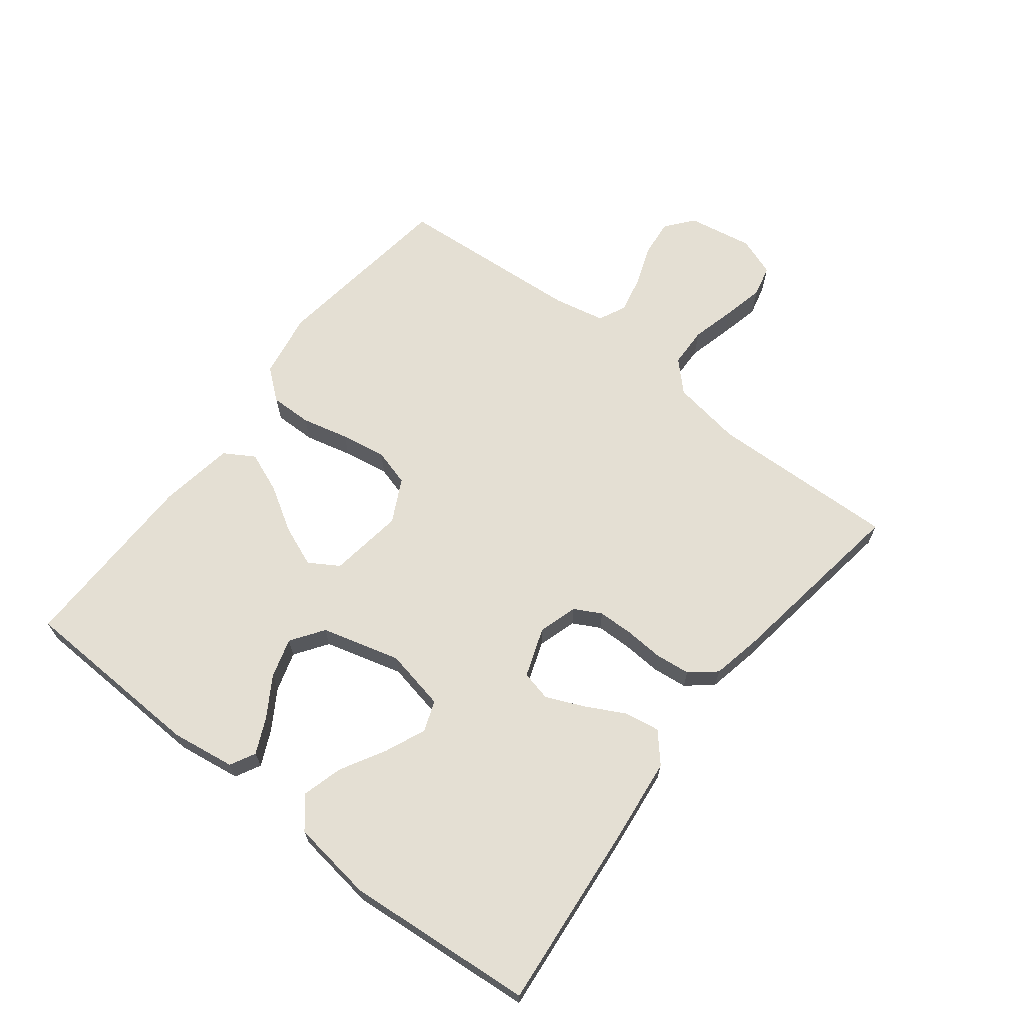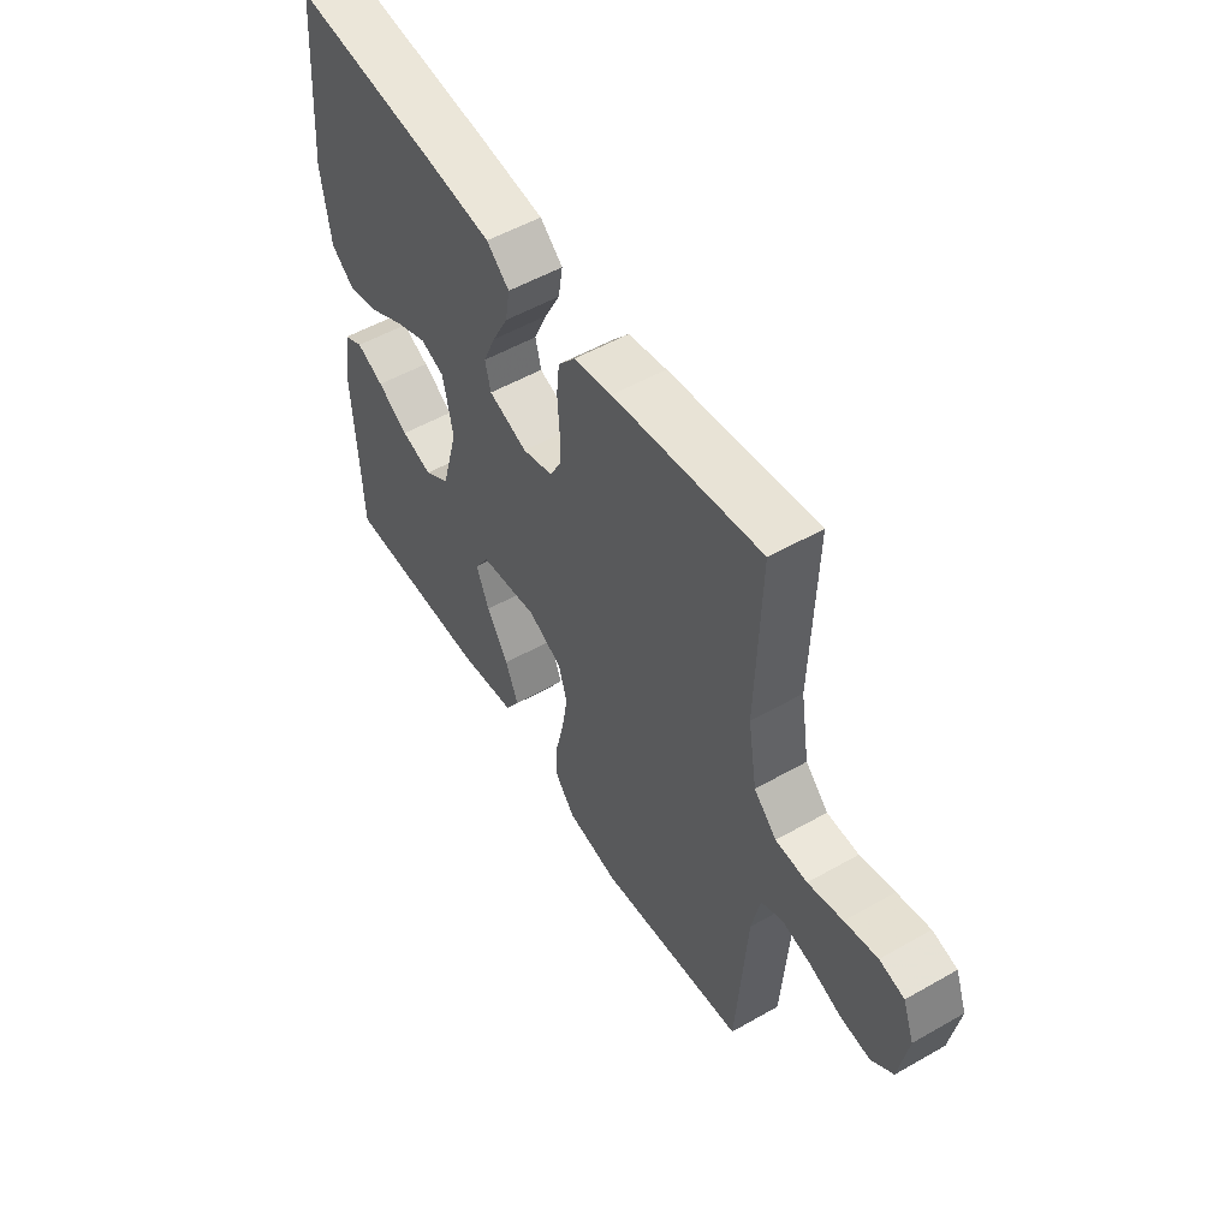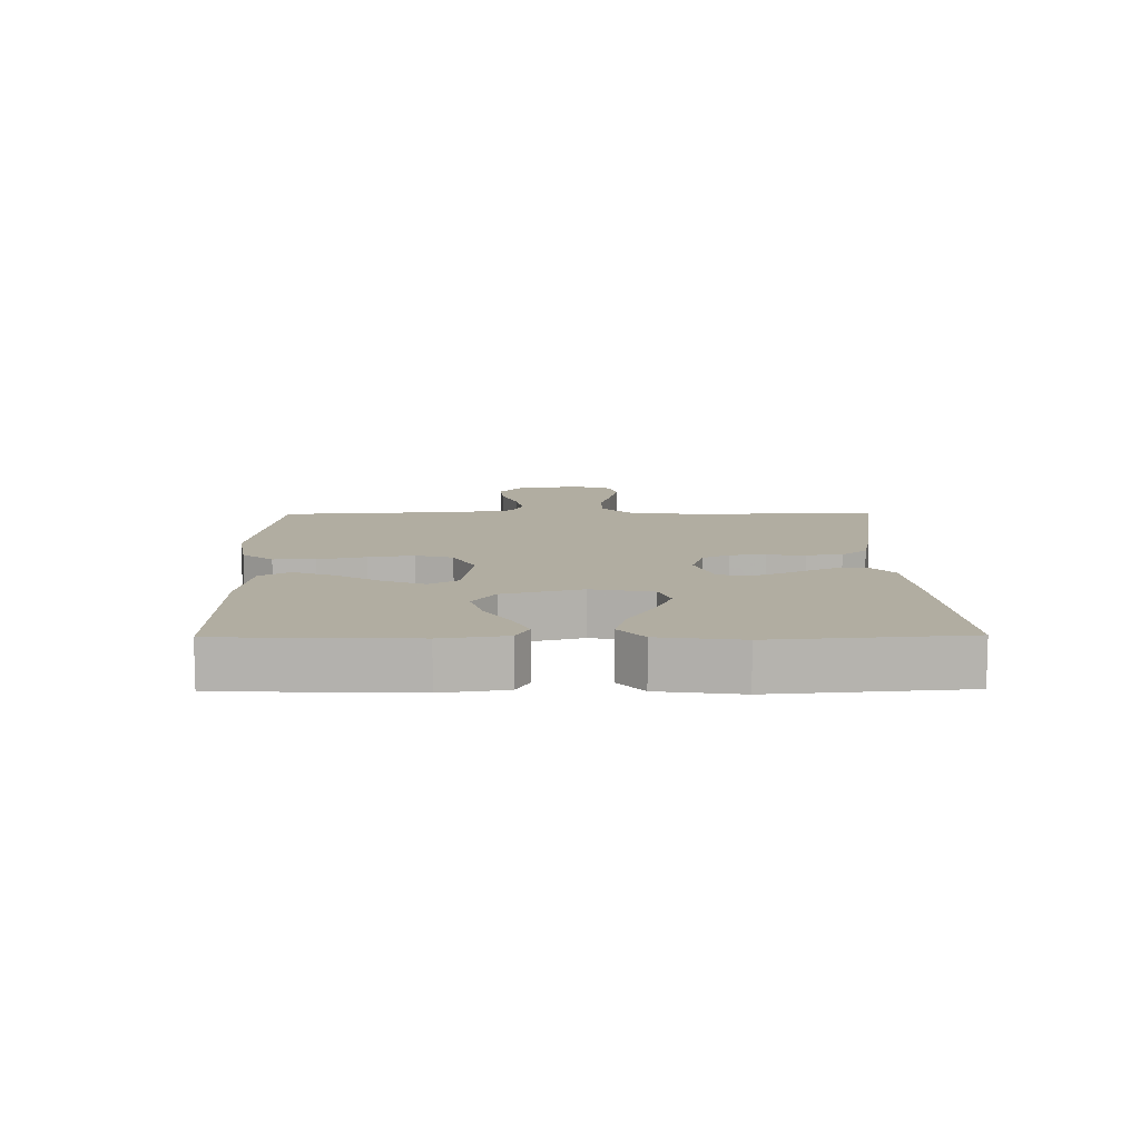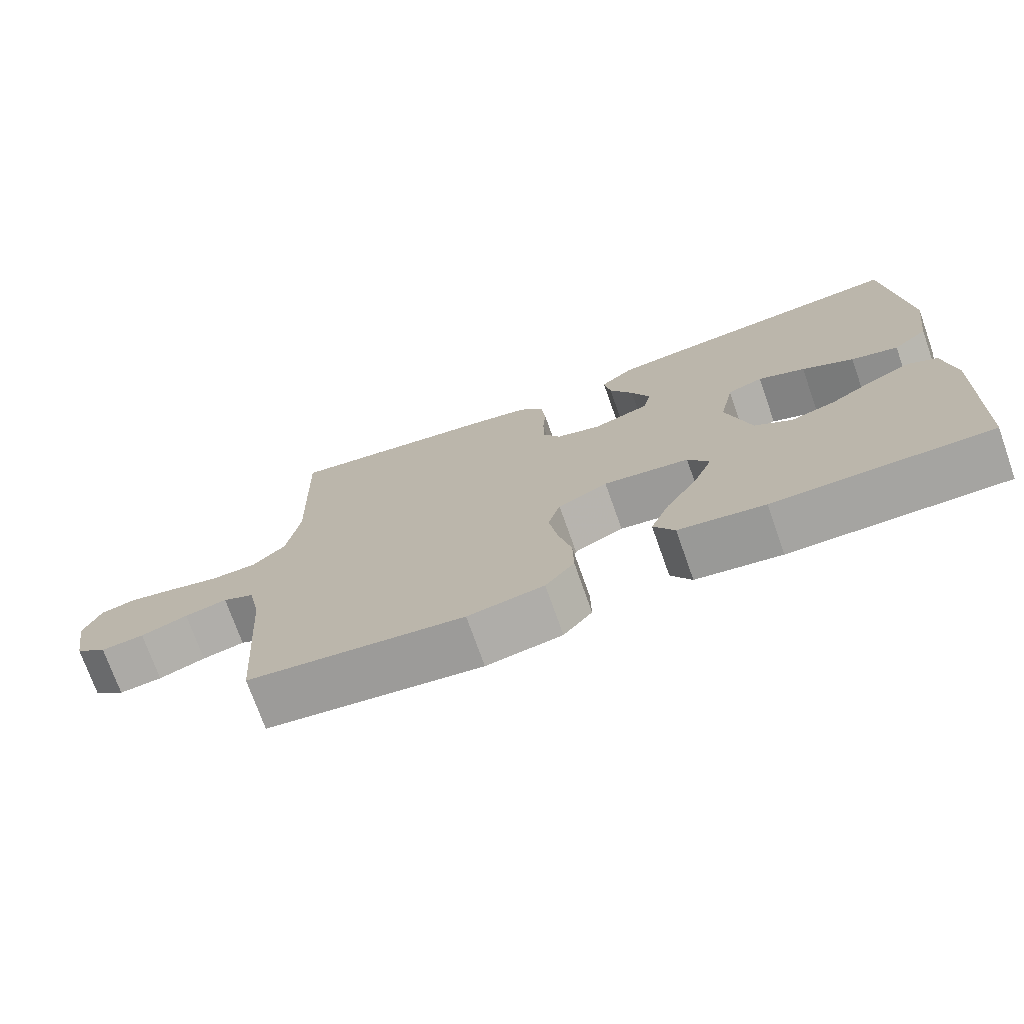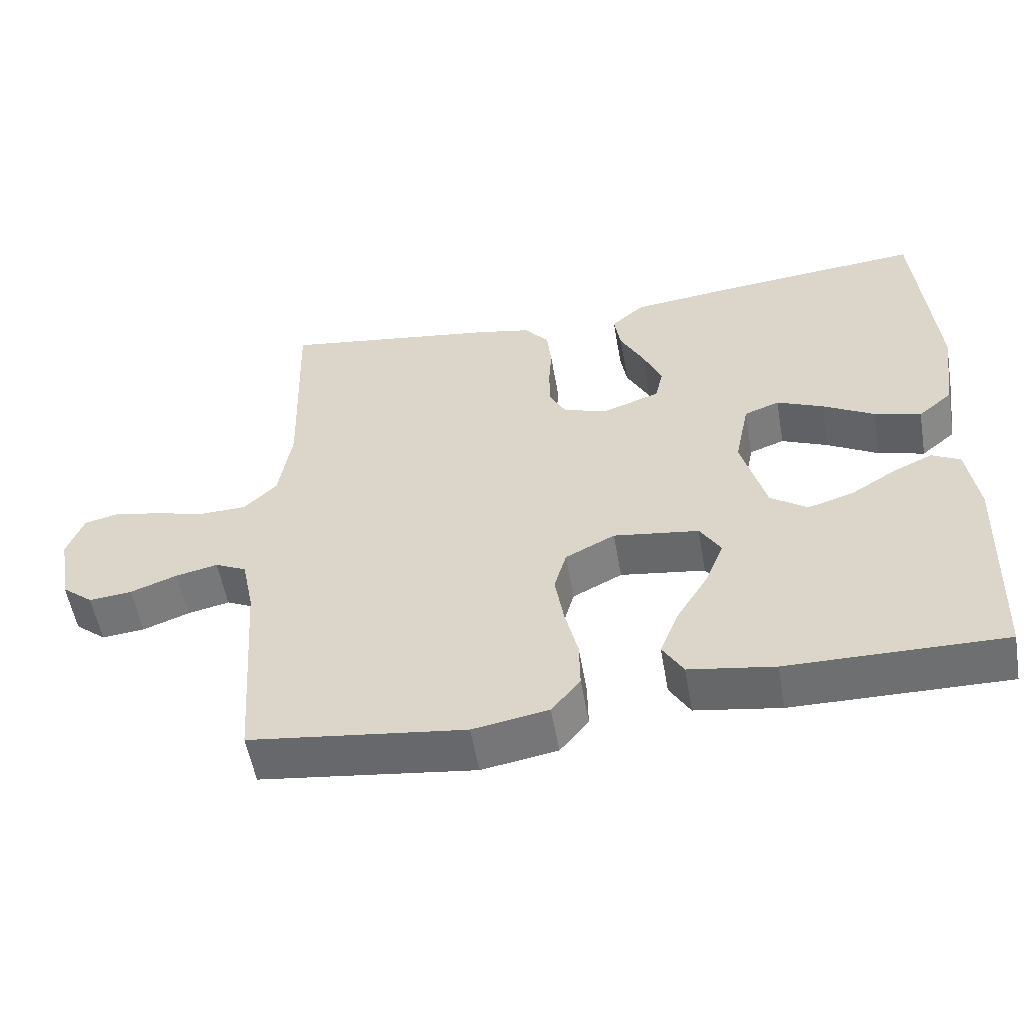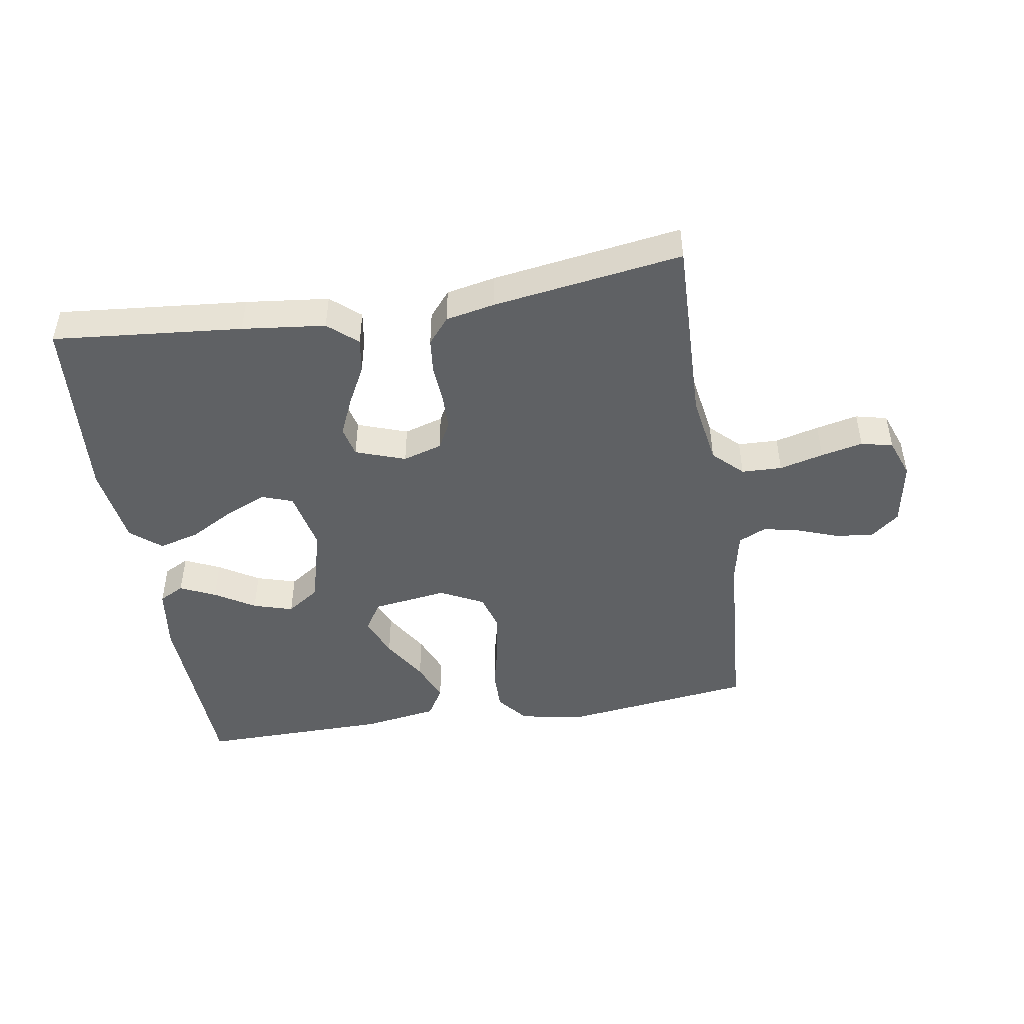
<metadata>
{"format":"obj","ext":"obj","renderer":"f3d","projection":"perspective","resolution":1024,"background":"white","views":[{"elev":66.4,"azim":-52.2,"up":"+Y"},{"elev":53.2,"azim":58.6,"up":"+Z"},{"elev":10.4,"azim":-90.7,"up":"+Y"},{"elev":-73.6,"azim":-160.5,"up":"+Z"},{"elev":-54.8,"azim":-170.1,"up":"+Z"},{"elev":-46.7,"azim":9.2,"up":"+Y"}]}
</metadata>
<code>
v -0.5 0.07 -0.5
v -0.512 0.07 -0.2
v -0.497 0.07 -0.098
v -0.457 0.07 -0.077
v -0.401 0.07 -0.103
v -0.338 0.07 -0.142
v -0.275 0.07 -0.161
v -0.223 0.07 -0.125
v -0.189 0.07 0
v -0.209 0.07 0.098
v -0.258 0.07 0.116
v -0.323 0.07 0.088
v -0.394 0.07 0.048
v -0.459 0.07 0.03
v -0.507 0.07 0.07
v -0.525 0.07 0.2
v -0.5 0.07 0.5
v -0.2 0.07 0.472
v -0.068 0.07 0.457
v -0.022 0.07 0.417
v -0.031 0.07 0.361
v -0.064 0.07 0.298
v -0.09 0.07 0.238
v -0.079 0.07 0.19
v 0 0.07 0.162
v 0.062 0.07 0.181
v 0.085 0.07 0.224
v 0.086 0.07 0.281
v 0.082 0.07 0.342
v 0.088 0.07 0.398
v 0.122 0.07 0.439
v 0.2 0.07 0.455
v 0.5 0.07 0.5
v 0.491 0.07 0.2
v 0.509 0.07 0.088
v 0.555 0.07 0.043
v 0.619 0.07 0.041
v 0.689 0.07 0.059
v 0.755 0.07 0.074
v 0.805 0.07 0.062
v 0.828 0.07 0
v 0.81 0.07 -0.104
v 0.766 0.07 -0.14
v 0.706 0.07 -0.134
v 0.641 0.07 -0.11
v 0.582 0.07 -0.097
v 0.538 0.07 -0.118
v 0.521 0.07 -0.2
v 0.5 0.07 -0.5
v 0.2 0.07 -0.539
v 0.095 0.07 -0.521
v 0.055 0.07 -0.472
v 0.056 0.07 -0.405
v 0.074 0.07 -0.33
v 0.086 0.07 -0.257
v 0.069 0.07 -0.198
v 0 0.07 -0.163
v -0.119 0.07 -0.18
v -0.148 0.07 -0.227
v -0.122 0.07 -0.292
v -0.078 0.07 -0.364
v -0.052 0.07 -0.429
v -0.081 0.07 -0.477
v -0.2 0.07 -0.496
v -0.5 0 -0.5
v -0.512 0 -0.2
v -0.497 0 -0.098
v -0.457 0 -0.077
v -0.401 0 -0.103
v -0.338 0 -0.142
v -0.275 0 -0.161
v -0.223 0 -0.125
v -0.189 0 0
v -0.209 0 0.098
v -0.258 0 0.116
v -0.323 0 0.088
v -0.394 0 0.048
v -0.459 0 0.03
v -0.507 0 0.07
v -0.525 0 0.2
v -0.5 0 0.5
v -0.2 0 0.472
v -0.068 0 0.457
v -0.022 0 0.417
v -0.031 0 0.361
v -0.064 0 0.298
v -0.09 0 0.238
v -0.079 0 0.19
v 0 0 0.162
v 0.062 0 0.181
v 0.085 0 0.224
v 0.086 0 0.281
v 0.082 0 0.342
v 0.088 0 0.398
v 0.122 0 0.439
v 0.2 0 0.455
v 0.5 0 0.5
v 0.491 0 0.2
v 0.509 0 0.088
v 0.555 0 0.043
v 0.619 0 0.041
v 0.689 0 0.059
v 0.755 0 0.074
v 0.805 0 0.062
v 0.828 0 0
v 0.81 0 -0.104
v 0.766 0 -0.14
v 0.706 0 -0.134
v 0.641 0 -0.11
v 0.582 0 -0.097
v 0.538 0 -0.118
v 0.521 0 -0.2
v 0.5 0 -0.5
v 0.2 0 -0.539
v 0.095 0 -0.521
v 0.055 0 -0.472
v 0.056 0 -0.405
v 0.074 0 -0.33
v 0.086 0 -0.257
v 0.069 0 -0.198
v 0 0 -0.163
v -0.119 0 -0.18
v -0.148 0 -0.227
v -0.122 0 -0.292
v -0.078 0 -0.364
v -0.052 0 -0.429
v -0.081 0 -0.477
v -0.2 0 -0.496
f 4 5 6
f 3 4 6
f 2 3 6
f 1 2 6
f 64 1 6
f 63 64 6
f 62 63 6
f 61 62 6
f 60 61 6
f 59 60 6 7
f 58 59 7 8
f 57 58 8 9
f 56 57 9 10
f 52 53 54
f 51 52 54
f 50 51 54
f 49 50 54
f 48 49 54
f 47 48 54 55
f 46 47 55 56
f 43 44 45
f 42 43 45
f 41 42 45
f 40 41 45
f 39 40 45
f 38 39 45
f 37 38 45
f 36 37 45 46
f 46 56 10
f 36 46 10
f 35 36 10
f 32 33 34
f 31 32 34
f 30 31 34
f 29 30 34
f 28 29 34
f 27 28 34 35
f 20 21 22
f 19 20 22
f 18 19 22
f 17 18 22
f 16 17 22
f 15 16 22
f 14 15 22
f 13 14 22
f 12 13 22
f 11 12 22 23
f 10 11 23 24
f 26 27 35
f 25 26 35
f 25 35 10
f 10 24 25
f 70 69 68
f 70 68 67
f 70 67 66
f 70 66 65
f 70 65 128
f 70 128 127
f 70 127 126
f 70 126 125
f 70 125 124
f 71 70 124 123
f 72 71 123 122
f 73 72 122 121
f 74 73 121 120
f 118 117 116
f 118 116 115
f 118 115 114
f 118 114 113
f 118 113 112
f 119 118 112 111
f 120 119 111 110
f 109 108 107
f 109 107 106
f 109 106 105
f 109 105 104
f 109 104 103
f 109 103 102
f 109 102 101
f 110 109 101 100
f 74 120 110
f 74 110 100
f 74 100 99
f 98 97 96
f 98 96 95
f 98 95 94
f 98 94 93
f 98 93 92
f 99 98 92 91
f 86 85 84
f 86 84 83
f 86 83 82
f 86 82 81
f 86 81 80
f 86 80 79
f 86 79 78
f 86 78 77
f 86 77 76
f 87 86 76 75
f 88 87 75 74
f 99 91 90
f 99 90 89
f 74 99 89
f 89 88 74
f 1 65 66 2
f 2 66 67 3
f 3 67 68 4
f 4 68 69 5
f 5 69 70 6
f 6 70 71 7
f 7 71 72 8
f 8 72 73 9
f 9 73 74 10
f 10 74 75 11
f 11 75 76 12
f 12 76 77 13
f 13 77 78 14
f 14 78 79 15
f 15 79 80 16
f 16 80 81 17
f 17 81 82 18
f 18 82 83 19
f 19 83 84 20
f 20 84 85 21
f 21 85 86 22
f 22 86 87 23
f 23 87 88 24
f 24 88 89 25
f 25 89 90 26
f 26 90 91 27
f 27 91 92 28
f 28 92 93 29
f 29 93 94 30
f 30 94 95 31
f 31 95 96 32
f 32 96 97 33
f 33 97 98 34
f 34 98 99 35
f 35 99 100 36
f 36 100 101 37
f 37 101 102 38
f 38 102 103 39
f 39 103 104 40
f 40 104 105 41
f 41 105 106 42
f 42 106 107 43
f 43 107 108 44
f 44 108 109 45
f 45 109 110 46
f 46 110 111 47
f 47 111 112 48
f 48 112 113 49
f 49 113 114 50
f 50 114 115 51
f 51 115 116 52
f 52 116 117 53
f 53 117 118 54
f 54 118 119 55
f 55 119 120 56
f 56 120 121 57
f 57 121 122 58
f 58 122 123 59
f 59 123 124 60
f 60 124 125 61
f 61 125 126 62
f 62 126 127 63
f 63 127 128 64
f 64 128 65 1

</code>
